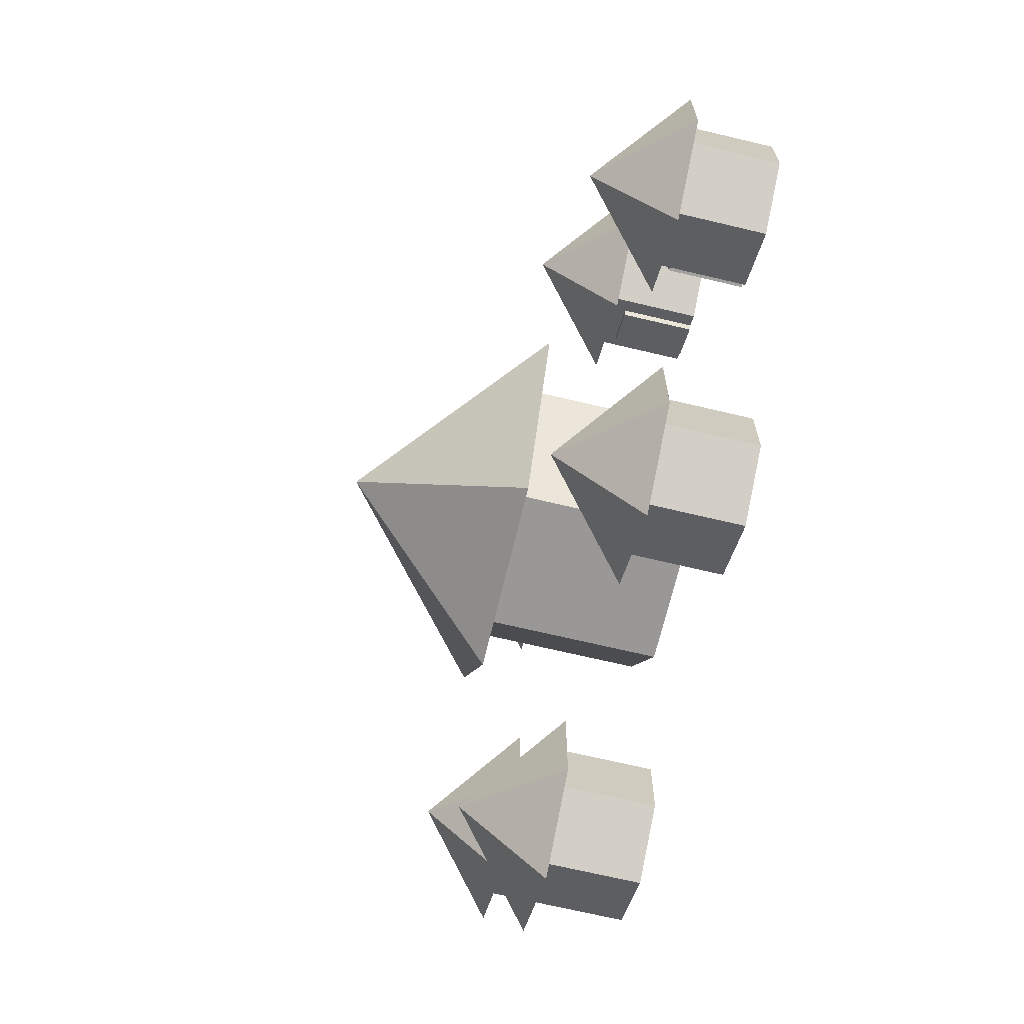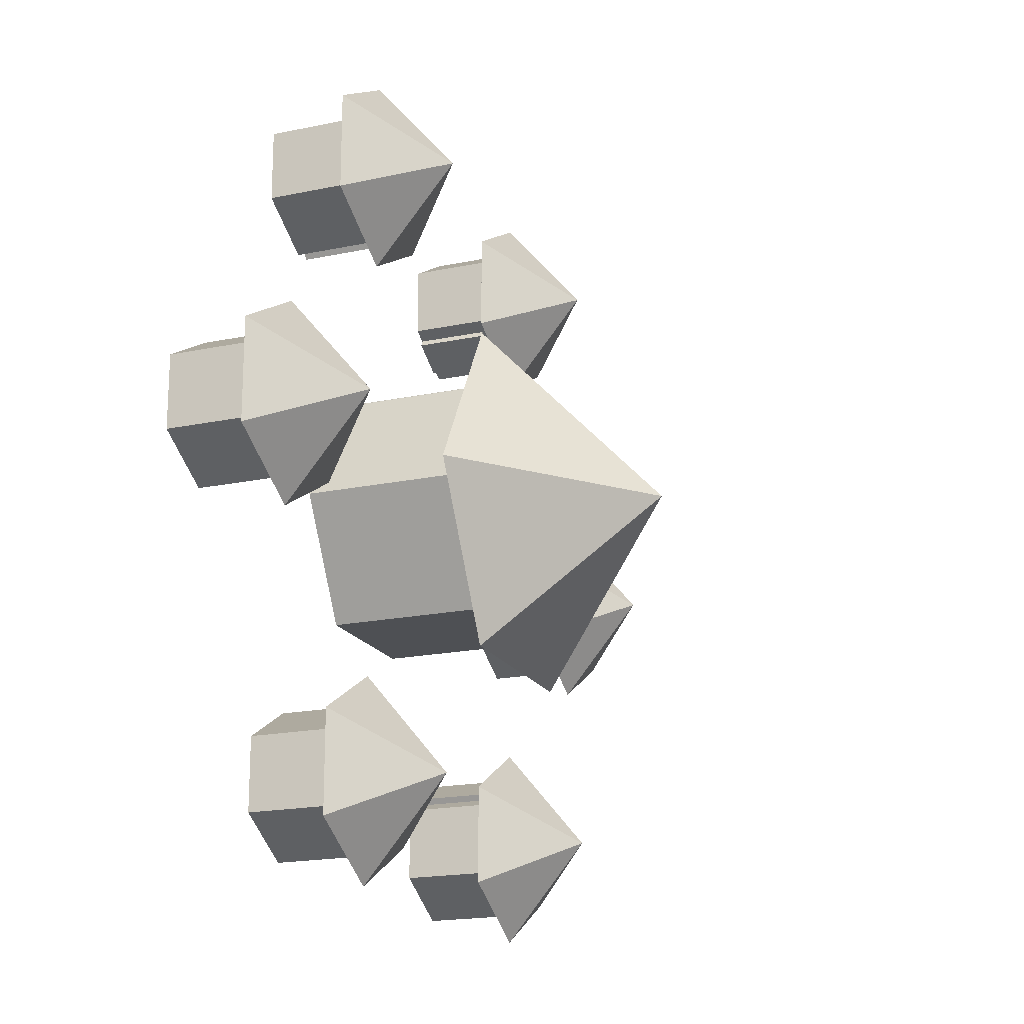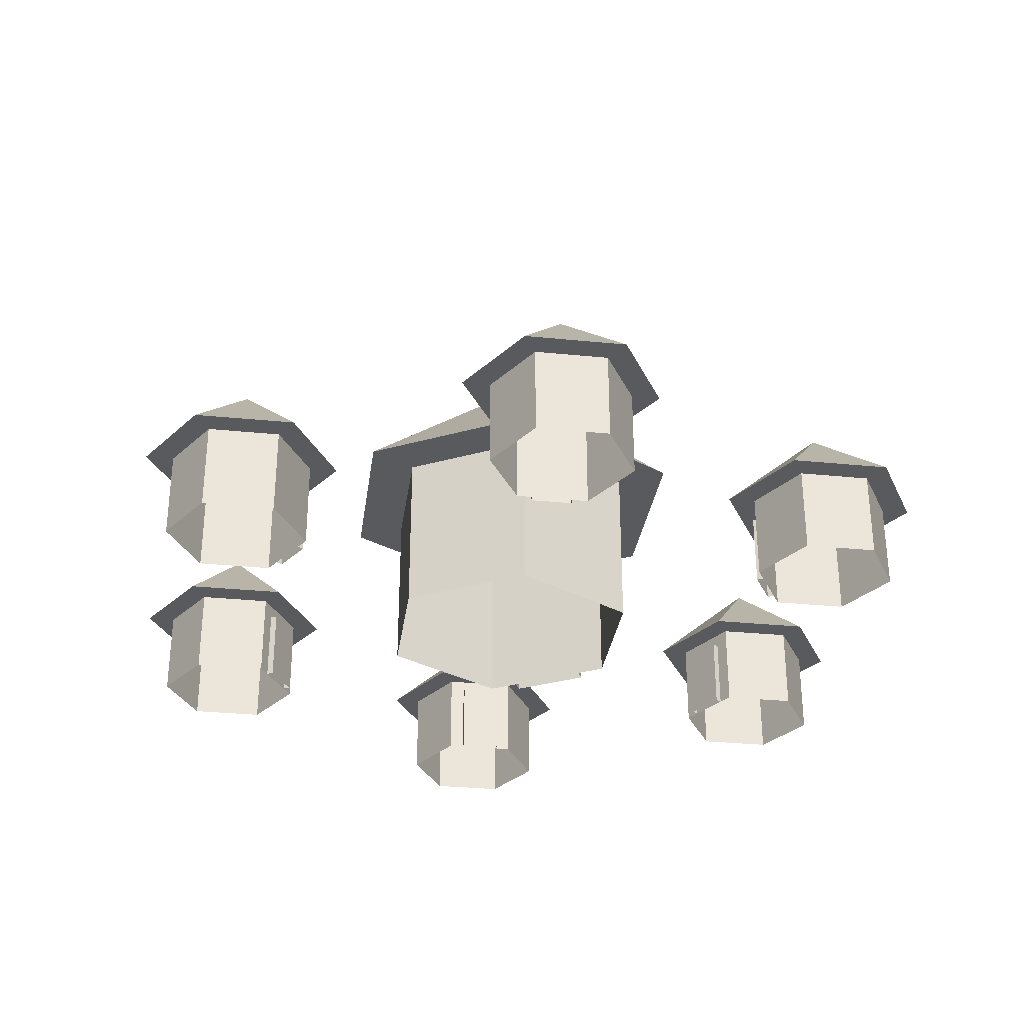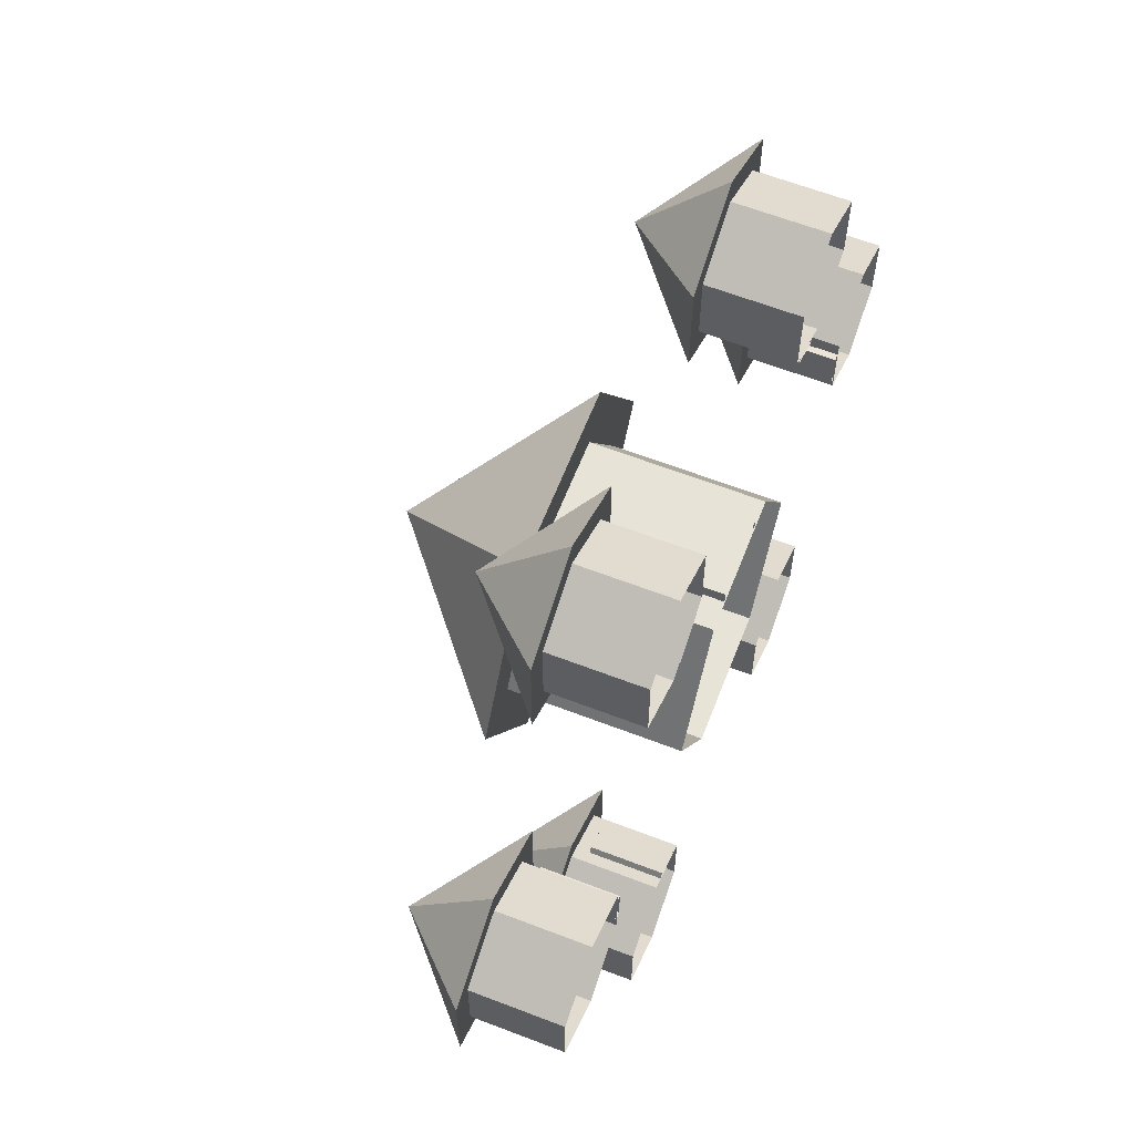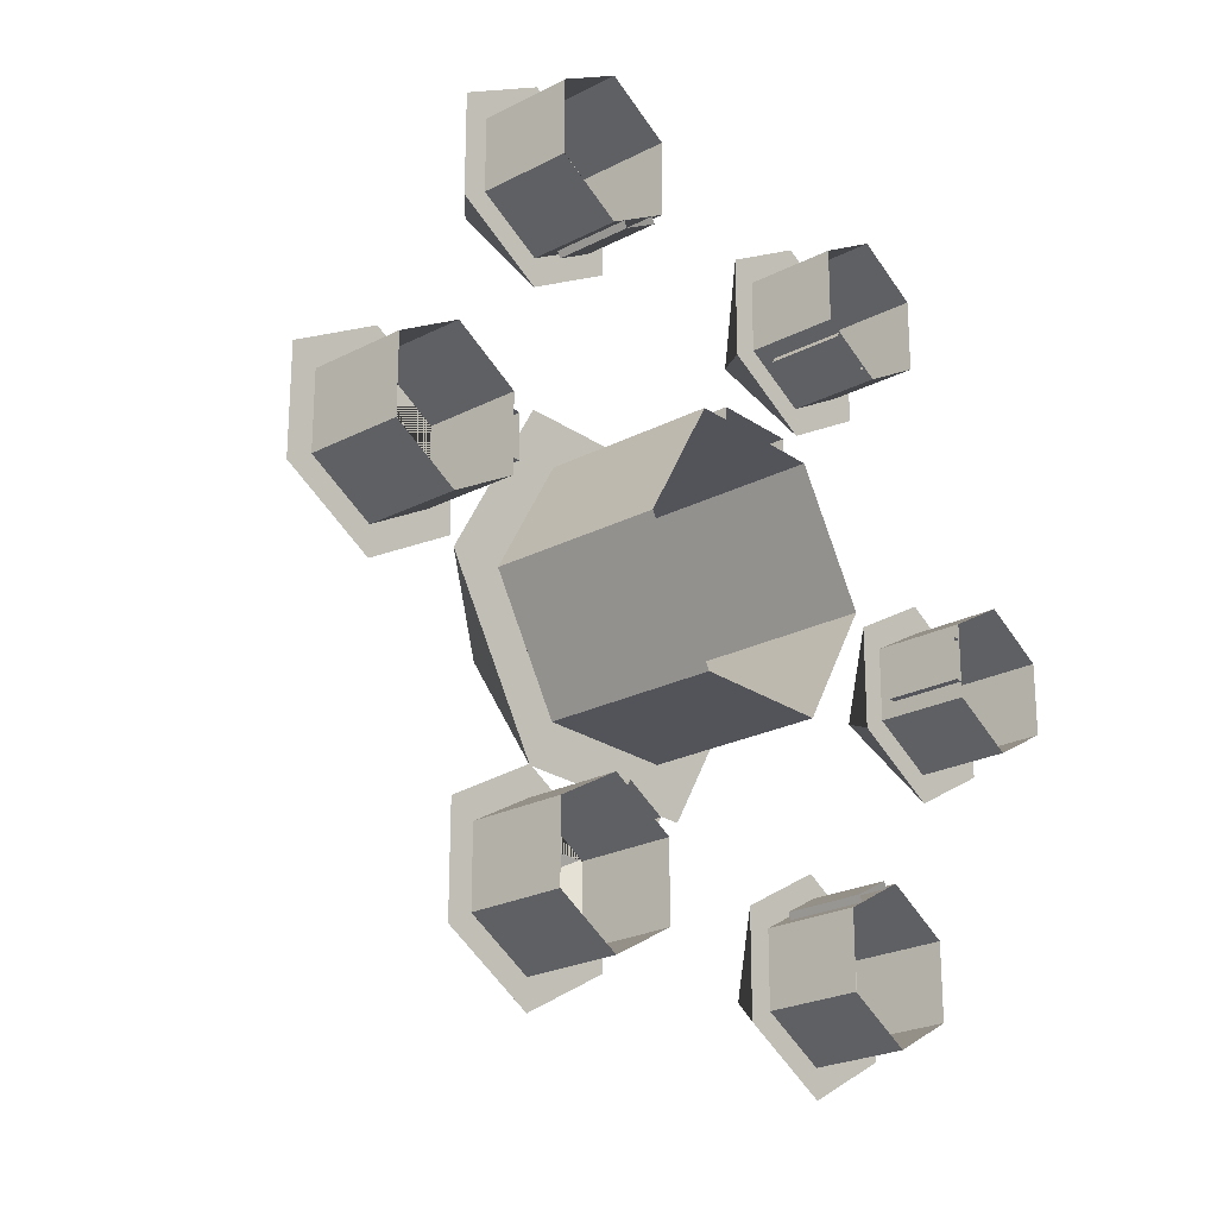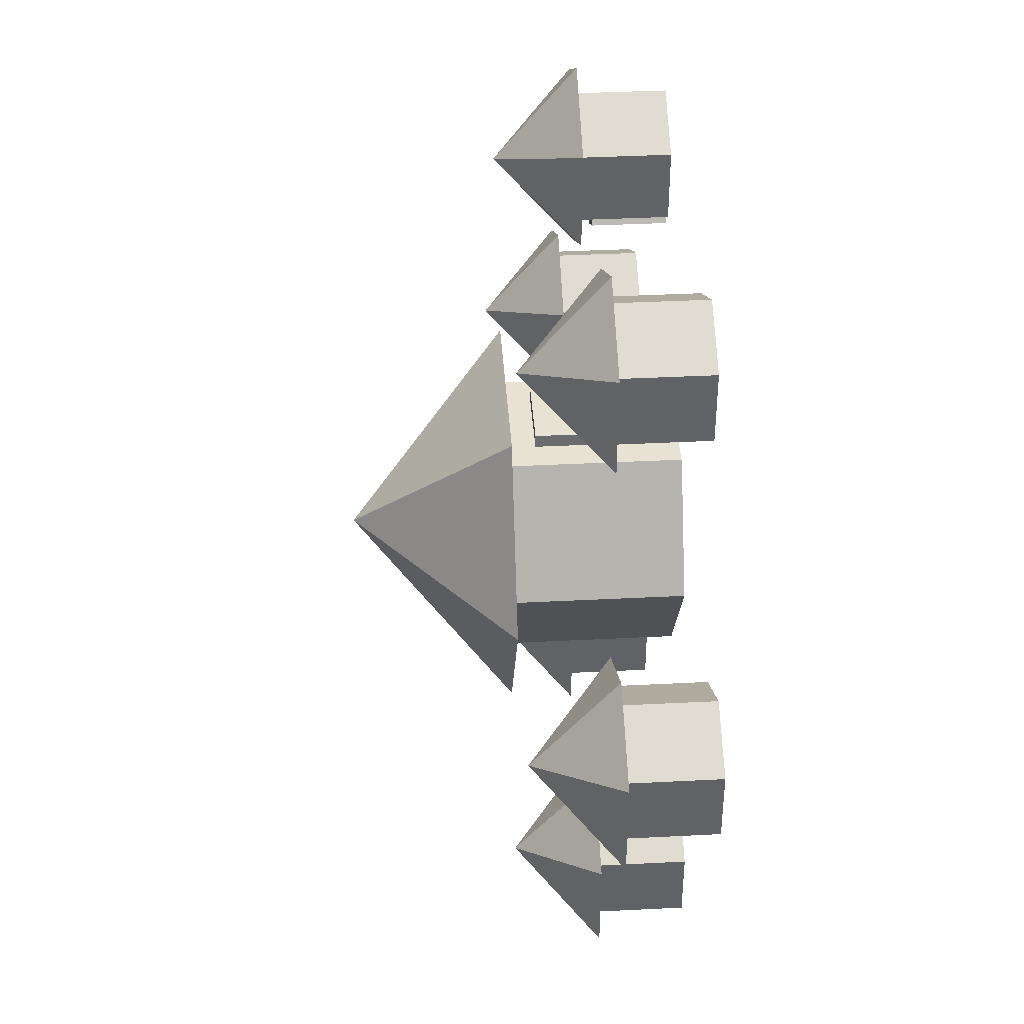
<metadata>
{"format":"obj","ext":"obj","renderer":"f3d","projection":"perspective","resolution":1024,"background":"white","views":[{"elev":-68.7,"azim":-103.4,"up":"+Z"},{"elev":-18.9,"azim":111.8,"up":"+Z"},{"elev":-31.2,"azim":-158.0,"up":"+Y"},{"elev":62.6,"azim":-68.7,"up":"+Z"},{"elev":-23.8,"azim":-49.1,"up":"+Z"},{"elev":39.9,"azim":-93.6,"up":"+Z"}]}
</metadata>
<code>
o decorator_building_city1.001_Cylinder.001
v 0.7327 0.000528 0.06346
v 0.7327 0.154 0.06346
v 0.6252 0.000528 0.1258
v 0.6252 0.154 0.1258
v 0.5174 0.000528 0.06376
v 0.5174 0.154 0.06376
v 0.5173 0.000528 -0.06053
v 0.5173 0.154 -0.06053
v 0.6248 0.000528 -0.1228
v 0.6248 0.154 -0.1228
v 0.7325 0.000528 -0.06082
v 0.7325 0.154 -0.06082
v 0.6252 0.154 0.1743
v 0.7748 0.154 0.08767
v 0.4754 0.154 0.08808
v 0.4752 0.154 -0.08474
v 0.6248 0.154 -0.1714
v 0.7745 0.154 -0.08515
v 0.625 0.2969 0.001467
v 0.5056 0.1296 -0.03339
v 0.5173 0.1296 -0.03404
v 0.5173 0.000989 -0.03404
v 0.5174 0.1296 0.03726
v 0.5174 0.000989 0.03726
v 0.5056 0.000989 -0.03339
v 0.5057 0.1296 0.03791
v 0.5057 0.000989 0.03791
v 0.3114 0.000528 0.6663
v 0.3114 0.154 0.6663
v 0.2037 0.000528 0.6043
v 0.2037 0.154 0.6043
v 0.2035 0.000528 0.48
v 0.2035 0.154 0.48
v 0.3111 0.000528 0.4177
v 0.3111 0.154 0.4177
v 0.4188 0.000528 0.4797
v 0.4188 0.154 0.4797
v 0.4189 0.000528 0.604
v 0.4189 0.154 0.604
v 0.1617 0.154 0.6286
v 0.3115 0.154 0.7148
v 0.1614 0.154 0.4558
v 0.311 0.154 0.3692
v 0.4608 0.154 0.4554
v 0.461 0.154 0.6282
v 0.3112 0.2969 0.542
v 0.2817 0.1296 0.4212
v 0.2881 0.1296 0.431
v 0.2881 0.000989 0.431
v 0.2264 0.1296 0.4667
v 0.2264 0.000989 0.4667
v 0.2817 0.000989 0.4212
v 0.22 0.1296 0.4569
v 0.22 0.000989 0.4569
v -0.4213 0.000528 0.6028
v -0.4213 0.154 0.6028
v -0.4215 0.000528 0.4785
v -0.4215 0.154 0.4785
v -0.3139 0.000528 0.4162
v -0.3139 0.154 0.4162
v -0.2062 0.000528 0.4782
v -0.2062 0.154 0.4782
v -0.206 0.000528 0.6025
v -0.206 0.154 0.6025
v -0.3136 0.000528 0.6648
v -0.3136 0.154 0.6648
v -0.4635 0.154 0.4543
v -0.4633 0.154 0.6271
v -0.314 0.154 0.3677
v -0.1642 0.154 0.4539
v -0.164 0.154 0.6267
v -0.3135 0.154 0.7133
v -0.3138 0.2969 0.5405
v -0.2239 0.1296 0.4546
v -0.2292 0.1296 0.465
v -0.2292 0.000989 0.465
v -0.291 0.1296 0.4295
v -0.291 0.000989 0.4295
v -0.2239 0.000989 0.4546
v -0.2857 0.1296 0.419
v -0.2857 0.000989 0.419
v -0.7327 0.000528 -0.06346
v -0.7327 0.154 -0.06346
v -0.6252 0.000528 -0.1258
v -0.6252 0.154 -0.1258
v -0.5174 0.000528 -0.06376
v -0.5174 0.154 -0.06376
v -0.5173 0.000528 0.06053
v -0.5173 0.154 0.06053
v -0.6248 0.000528 0.1228
v -0.6248 0.154 0.1228
v -0.7325 0.000528 0.06082
v -0.7325 0.154 0.06082
v -0.6252 0.154 -0.1743
v -0.7748 0.154 -0.08767
v -0.4754 0.154 -0.08808
v -0.4752 0.154 0.08474
v -0.6248 0.154 0.1714
v -0.7745 0.154 0.08515
v -0.625 0.2969 -0.001467
v -0.5056 0.1296 0.03339
v -0.5173 0.1296 0.03404
v -0.5173 0.000989 0.03404
v -0.5174 0.1296 -0.03726
v -0.5174 0.000989 -0.03726
v -0.5056 0.000989 0.03339
v -0.5057 0.1296 -0.03791
v -0.5057 0.000989 -0.03791
v -0.3114 0.000528 -0.6663
v -0.3114 0.154 -0.6663
v -0.2037 0.000528 -0.6043
v -0.2037 0.154 -0.6043
v -0.2035 0.000528 -0.48
v -0.2035 0.154 -0.48
v -0.3111 0.000528 -0.4177
v -0.3111 0.154 -0.4177
v -0.4188 0.000528 -0.4797
v -0.4188 0.154 -0.4797
v -0.4189 0.000528 -0.604
v -0.4189 0.154 -0.604
v -0.1617 0.154 -0.6286
v -0.3115 0.154 -0.7148
v -0.1614 0.154 -0.4558
v -0.311 0.154 -0.3692
v -0.4608 0.154 -0.4554
v -0.461 0.154 -0.6282
v -0.3112 0.2969 -0.542
v -0.2817 0.1296 -0.4212
v -0.2881 0.1296 -0.431
v -0.2881 0.000989 -0.431
v -0.2264 0.1296 -0.4667
v -0.2264 0.000989 -0.4667
v -0.2817 0.000989 -0.4212
v -0.22 0.1296 -0.4569
v -0.22 0.000989 -0.4569
v 0.4213 0.000528 -0.6028
v 0.4213 0.154 -0.6028
v 0.4215 0.000528 -0.4785
v 0.4215 0.154 -0.4785
v 0.3139 0.000528 -0.4162
v 0.3139 0.154 -0.4162
v 0.2062 0.000528 -0.4782
v 0.2062 0.154 -0.4782
v 0.206 0.000528 -0.6025
v 0.206 0.154 -0.6025
v 0.3136 0.000528 -0.6648
v 0.3136 0.154 -0.6648
v 0.4636 0.154 -0.4543
v 0.4633 0.154 -0.6271
v 0.314 0.154 -0.3677
v 0.1642 0.154 -0.4539
v 0.164 0.154 -0.6267
v 0.3135 0.154 -0.7133
v 0.3138 0.2969 -0.5405
v 0.2239 0.1296 -0.4546
v 0.2292 0.1296 -0.465
v 0.2292 0.000989 -0.465
v 0.291 0.1296 -0.4295
v 0.291 0.000989 -0.4295
v 0.2239 0.000989 -0.4546
v 0.2857 0.1296 -0.419
v 0.2857 0.000989 -0.419
v 0.124 0.001008 -0.2132
v 0.124 0.2939 -0.2132
v 0.2419 0.001008 -0.007497
v 0.2419 0.2939 -0.007497
v 0.1228 0.001008 0.1975
v 0.1228 0.2939 0.1975
v -0.1143 0.001008 0.1968
v -0.1143 0.2939 0.1968
v -0.2323 0.001008 -0.008927
v -0.2323 0.2939 -0.008927
v -0.1131 0.001008 -0.2139
v -0.1131 0.2939 -0.2139
v 0.3345 0.2939 -0.007217
v 0.1705 0.2939 -0.2932
v 0.1688 0.2939 0.2778
v -0.1609 0.2939 0.2768
v -0.3249 0.2939 -0.009207
v -0.1592 0.2939 -0.2942
v 0.004833 0.5663 -0.008212
v -0.06265 0.2472 0.2193
v -0.0638 0.2472 0.1969
v -0.0638 0.001886 0.1969
v 0.07222 0.2472 0.1973
v 0.07222 0.001886 0.1973
v -0.06265 0.001886 0.2193
v 0.07336 0.2472 0.2197
v 0.07336 0.001886 0.2197
f 1 2 4 3
f 3 4 6 5
f 5 6 8 7
f 7 8 10 9
f 9 10 12 11
f 11 12 2 1
f 14 18 19
f 6 4 13 15
f 21 22 25 20
f 17 16 19
f 15 13 19
f 18 17 19
f 16 15 19
f 13 14 19
f 27 26 20 25
f 24 23 26 27
f 23 21 20 26
f 10 8 6 15 16 17 18 14 13 4 2 12
f 28 29 31 30
f 30 31 33 32
f 32 33 35 34
f 34 35 37 36
f 36 37 39 38
f 38 39 29 28
f 41 45 46
f 33 31 40 42
f 48 49 52 47
f 44 43 46
f 42 40 46
f 45 44 46
f 43 42 46
f 40 41 46
f 54 53 47 52
f 51 50 53 54
f 50 48 47 53
f 37 35 33 42 43 44 45 41 40 31 29 39
f 55 56 58 57
f 57 58 60 59
f 59 60 62 61
f 61 62 64 63
f 63 64 66 65
f 65 66 56 55
f 68 72 73
f 60 58 67 69
f 75 76 79 74
f 71 70 73
f 69 67 73
f 72 71 73
f 70 69 73
f 67 68 73
f 81 80 74 79
f 78 77 80 81
f 77 75 74 80
f 64 62 60 69 70 71 72 68 67 58 56 66
f 82 83 85 84
f 84 85 87 86
f 86 87 89 88
f 88 89 91 90
f 90 91 93 92
f 92 93 83 82
f 95 99 100
f 87 85 94 96
f 102 103 106 101
f 98 97 100
f 96 94 100
f 99 98 100
f 97 96 100
f 94 95 100
f 108 107 101 106
f 105 104 107 108
f 104 102 101 107
f 91 89 87 96 97 98 99 95 94 85 83 93
f 109 110 112 111
f 111 112 114 113
f 113 114 116 115
f 115 116 118 117
f 117 118 120 119
f 119 120 110 109
f 122 126 127
f 114 112 121 123
f 129 130 133 128
f 125 124 127
f 123 121 127
f 126 125 127
f 124 123 127
f 121 122 127
f 135 134 128 133
f 132 131 134 135
f 131 129 128 134
f 118 116 114 123 124 125 126 122 121 112 110 120
f 136 137 139 138
f 138 139 141 140
f 140 141 143 142
f 142 143 145 144
f 144 145 147 146
f 146 147 137 136
f 149 153 154
f 141 139 148 150
f 156 157 160 155
f 152 151 154
f 150 148 154
f 153 152 154
f 151 150 154
f 148 149 154
f 162 161 155 160
f 159 158 161 162
f 158 156 155 161
f 145 143 141 150 151 152 153 149 148 139 137 147
f 163 164 166 165
f 165 166 168 167
f 167 168 170 169
f 169 170 172 171
f 171 172 174 173
f 173 174 164 163
f 176 180 181
f 168 166 175 177
f 183 184 187 182
f 179 178 181
f 177 175 181
f 180 179 181
f 178 177 181
f 175 176 181
f 189 188 182 187
f 186 185 188 189
f 185 183 182 188
f 172 170 168 177 178 179 180 176 175 166 164 174

</code>
